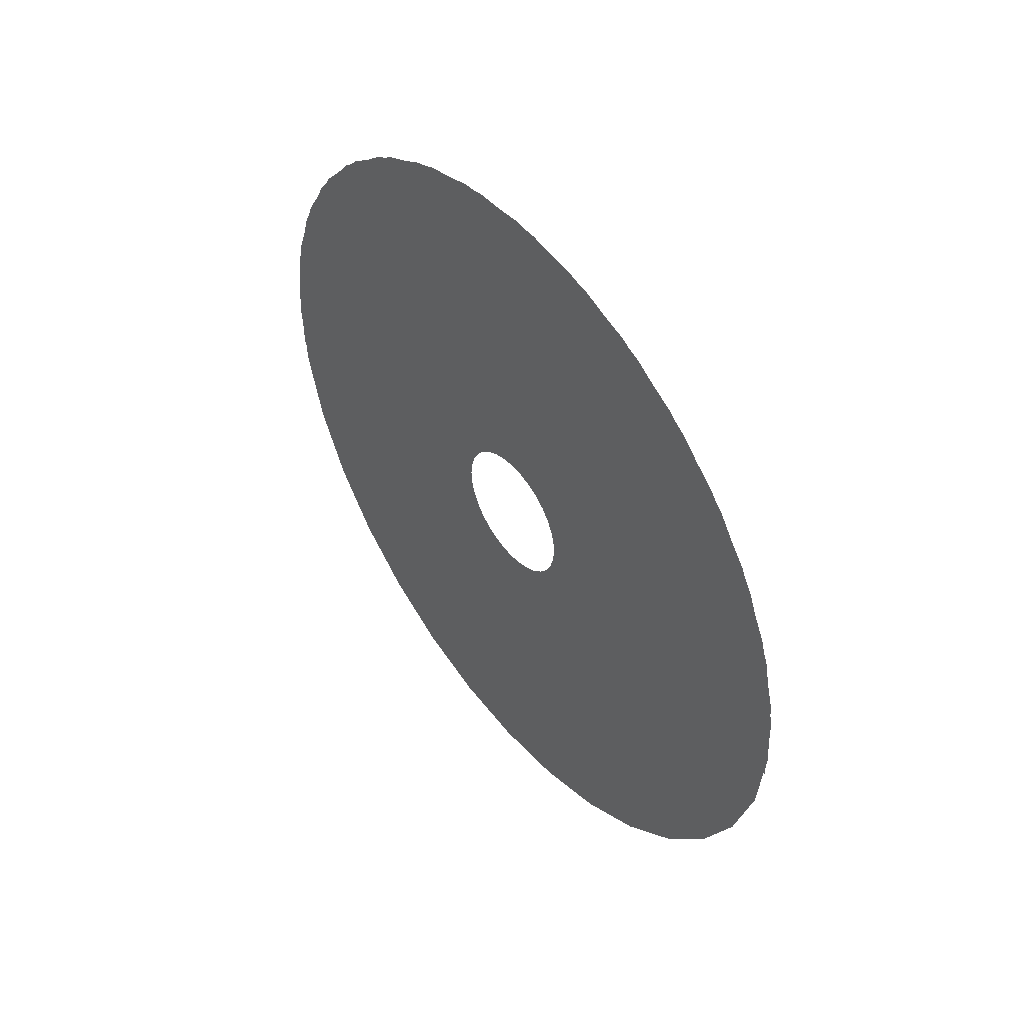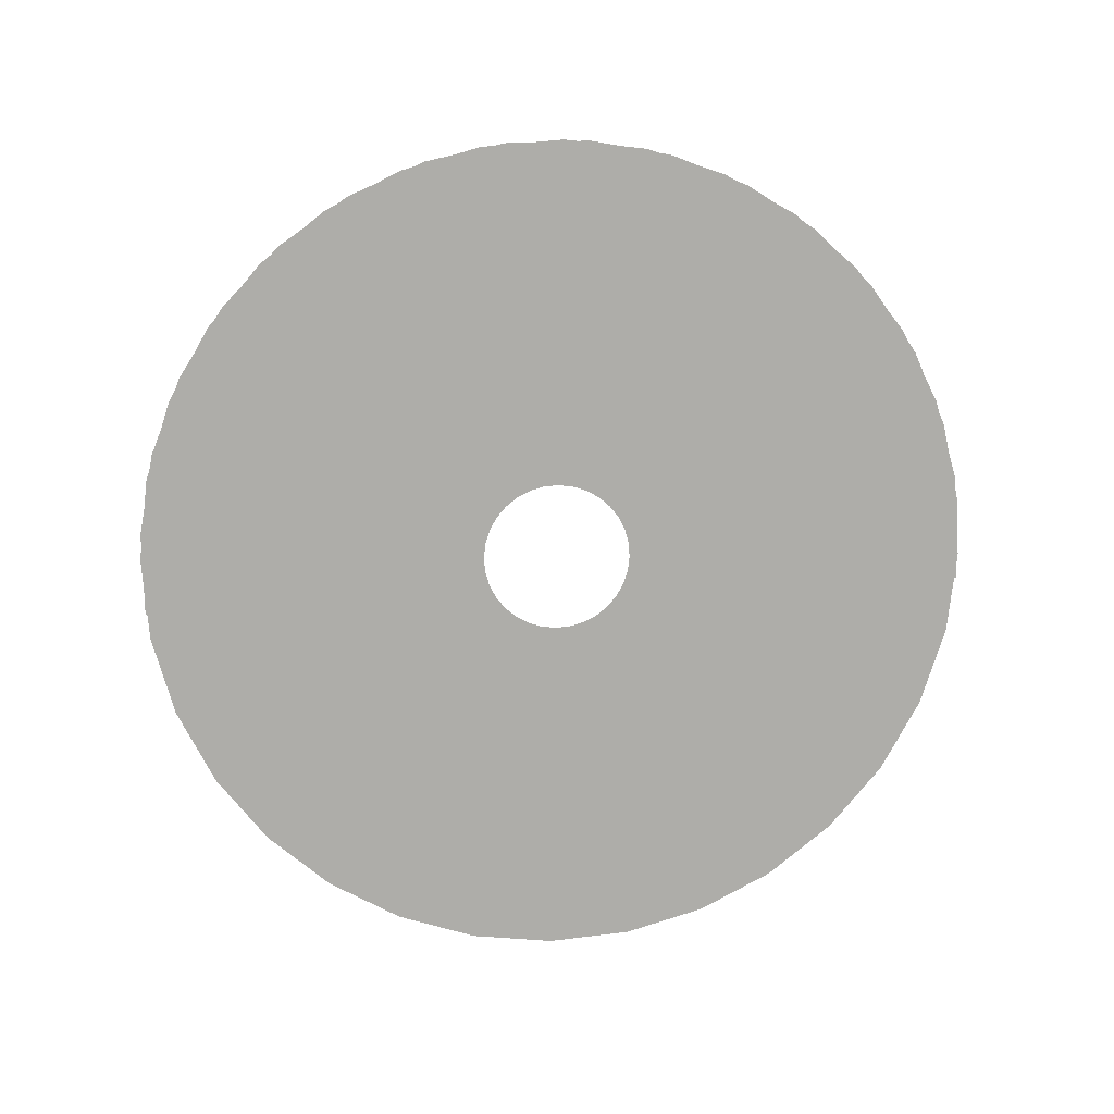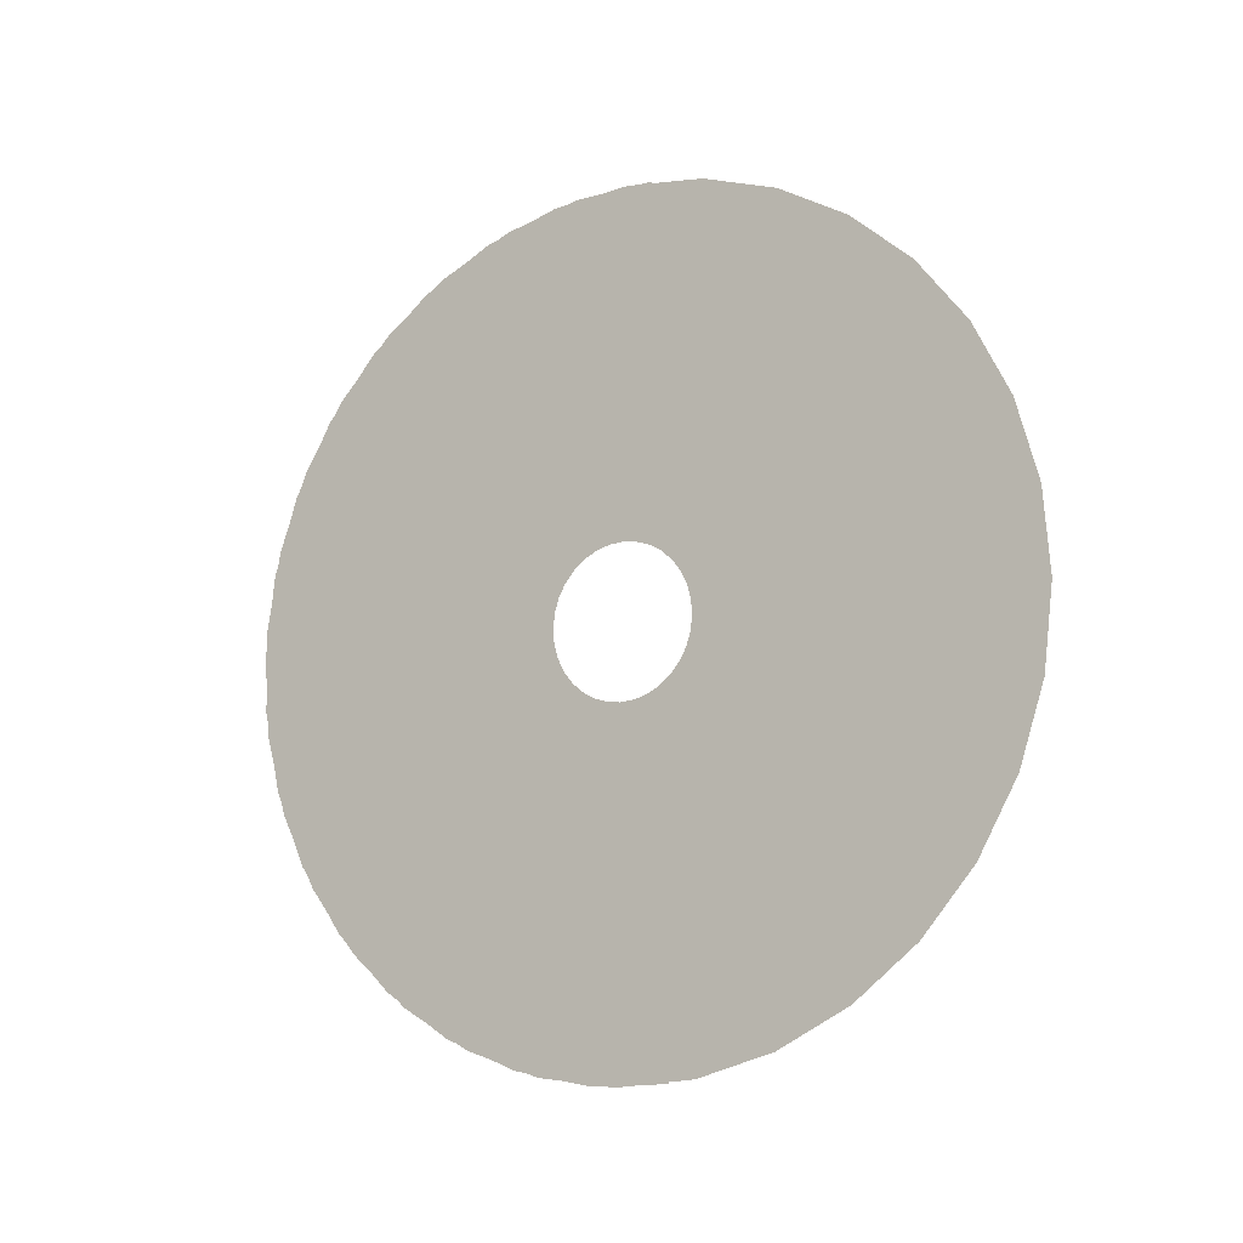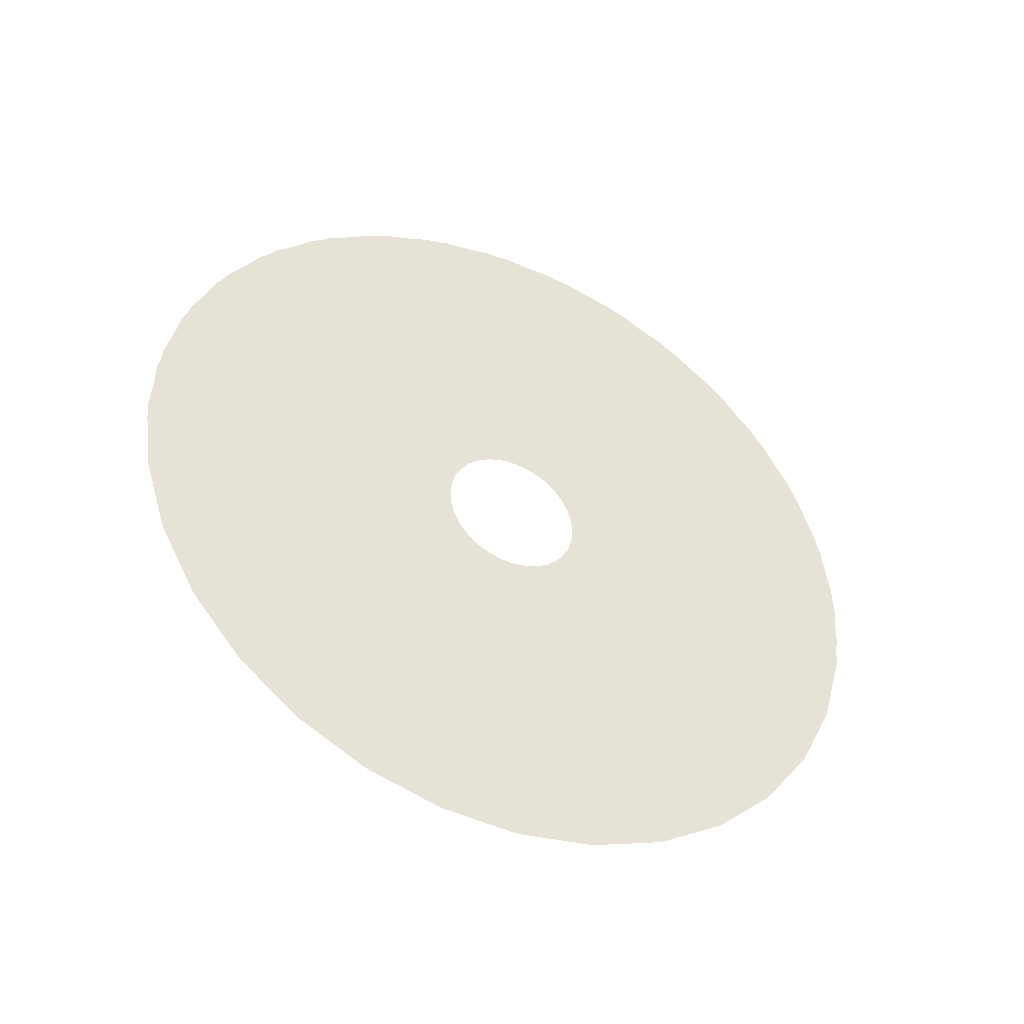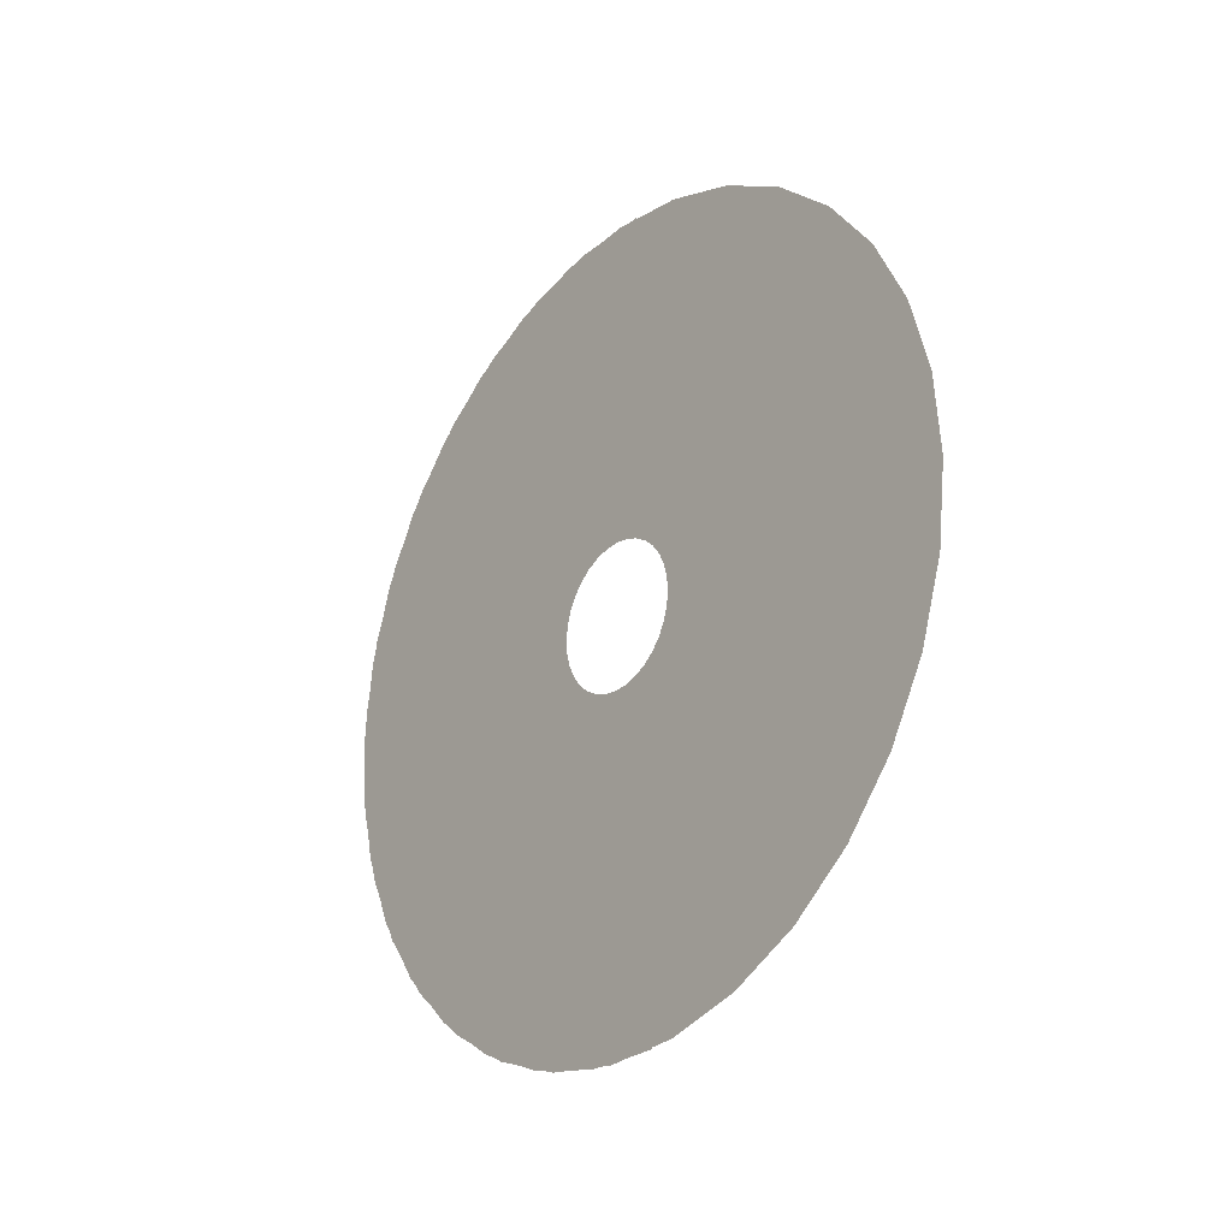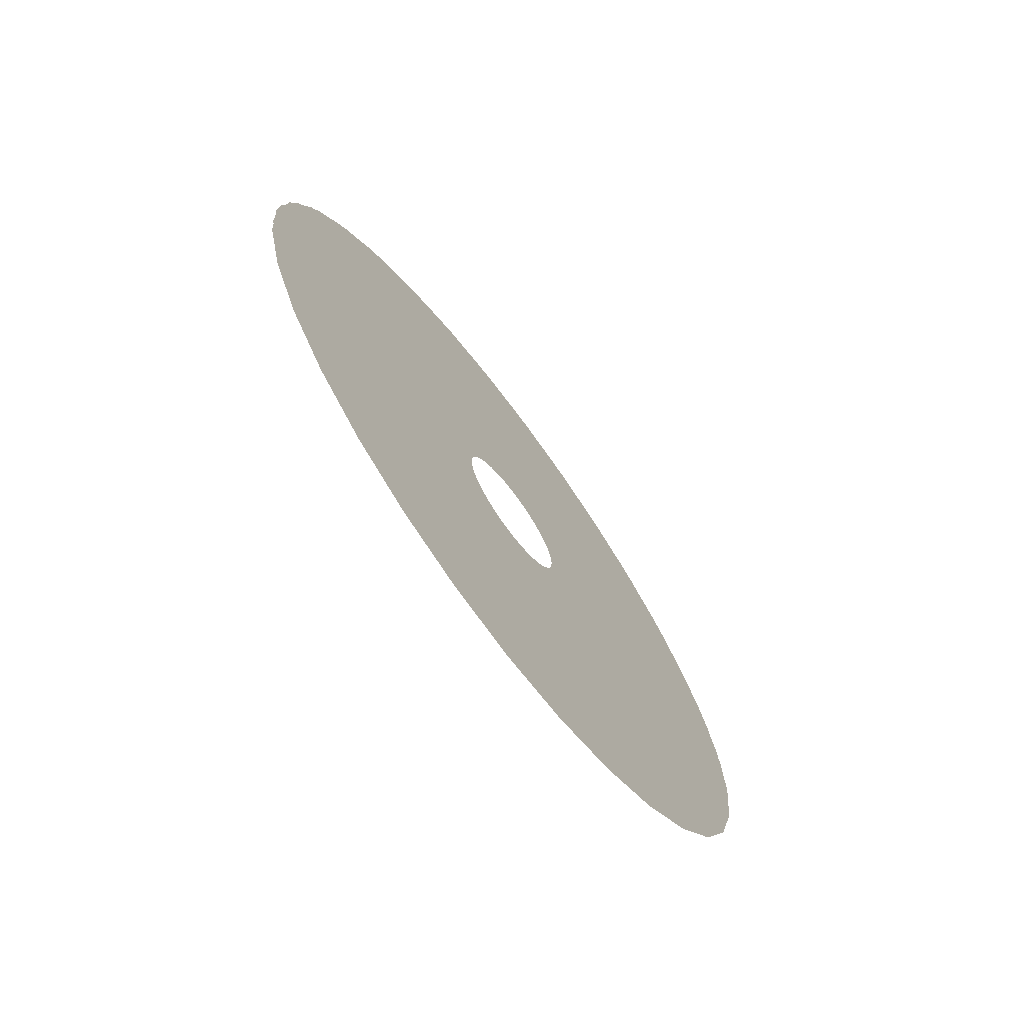
<metadata>
{"format":"obj","ext":"obj","renderer":"f3d","projection":"perspective","resolution":1024,"background":"white","views":[{"elev":47.6,"azim":142.2,"up":"+Z"},{"elev":13.3,"azim":84.0,"up":"+Z"},{"elev":-11.2,"azim":121.8,"up":"+Y"},{"elev":-41.9,"azim":-115.2,"up":"+Z"},{"elev":-24.3,"azim":141.3,"up":"+Y"},{"elev":-70.9,"azim":36.5,"up":"+Z"}]}
</metadata>
<code>
g default
v -0 -19.72 -3.591
v -0 -18.64 -7.369
v -0 -16.85 -10.86
v -0 -14.4 -13.94
v -0 -11.41 -16.48
v -0 -7.972 -18.39
v -0 -4.23 -19.6
v -0 -0.3259 -20.04
v 0 3.591 -19.72
v 0 7.369 -18.64
v 0 10.86 -16.85
v 0 13.94 -14.4
v 0 16.48 -11.41
v 0 18.39 -7.972
v 0 19.6 -4.23
v 0 20.04 -0.3259
v 0 19.72 3.591
v 0 18.64 7.369
v 0 16.85 10.86
v 0 14.4 13.94
v 0 11.41 16.48
v 0 7.972 18.39
v 0 4.23 19.6
v 0 0.3259 20.04
v -0 -3.591 19.72
v -0 -7.369 18.64
v -0 -10.86 16.85
v -0 -13.94 14.4
v -0 -16.48 11.41
v -0 -18.39 7.972
v -0 -19.6 4.23
v -0 -20.04 0.3259
v -0 -39.44 -7.181
v -0 -37.29 -14.74
v -0 -33.69 -21.73
v -0 -28.81 -27.89
v -0 -22.81 -32.97
v -0 -15.94 -36.79
v -0 -8.46 -39.19
v -0 -0.6518 -40.09
v 0 7.181 -39.44
v 0 14.74 -37.29
v 0 21.73 -33.69
v 0 27.89 -28.81
v 0 32.97 -22.81
v 0 36.79 -15.94
v 0 39.19 -8.46
v 0 40.09 -0.6518
v 0 39.44 7.182
v 0 37.29 14.74
v 0 33.69 21.73
v 0 28.81 27.89
v 0 22.81 32.97
v 0 15.94 36.79
v 0 8.46 39.19
v 0 0.6518 40.09
v -0 -7.182 39.44
v -0 -14.74 37.29
v -0 -21.73 33.69
v -0 -27.89 28.81
v -0 -32.97 22.81
v -0 -36.79 15.94
v -0 -39.19 8.46
v -0 -40.09 0.6518
g slash_medium_360 slash
f 1 2 34 33
f 2 3 35 34
f 3 4 36 35
f 4 5 37 36
f 5 6 38 37
f 6 7 39 38
f 7 8 40 39
f 8 9 41 40
f 9 10 42 41
f 10 11 43 42
f 11 12 44 43
f 12 13 45 44
f 13 14 46 45
f 14 15 47 46
f 15 16 48 47
f 16 17 49 48
f 17 18 50 49
f 18 19 51 50
f 19 20 52 51
f 20 21 53 52
f 21 22 54 53
f 22 23 55 54
f 23 24 56 55
f 24 25 57 56
f 25 26 58 57
f 26 27 59 58
f 27 28 60 59
f 28 29 61 60
f 29 30 62 61
f 30 31 63 62
f 31 32 64 63
f 32 1 33 64
g default
v 0 19.98 -1.577
v 0 19.91 2.352
v 0 19.07 6.191
v 0 17.49 9.791
v 0 15.25 13.02
v 0 12.41 15.74
v 0 9.105 17.86
v 0 5.446 19.29
v 0 1.577 19.98
v 0 -2.352 19.91
v 0 -6.191 19.07
v 0 -9.791 17.49
v 0 -13.02 15.25
v 0 -15.74 12.41
v 0 -17.86 9.105
v 0 -19.29 5.446
v 0 -19.98 1.577
v 0 -19.91 -2.352
v 0 39.97 -3.154
v 0 39.82 4.704
v 0 38.13 12.38
v 0 34.99 19.58
v 0 30.49 26.03
v 0 24.83 31.48
v 0 18.21 35.72
v 0 10.89 38.59
v 0 3.154 39.97
v 0 -4.704 39.82
v 0 -12.38 38.13
v 0 -19.58 34.99
v 0 -26.03 30.49
v 0 -31.48 24.83
v 0 -35.72 18.21
v 0 -38.59 10.89
v 0 -39.97 3.154
v 0 -39.82 -4.704
g slash slash_medium_180
f 65 66 84 83
f 66 67 85 84
f 67 68 86 85
f 68 69 87 86
f 69 70 88 87
f 70 71 89 88
f 71 72 90 89
f 72 73 91 90
f 73 74 92 91
f 74 75 93 92
f 75 76 94 93
f 76 77 95 94
f 77 78 96 95
f 78 79 97 96
f 79 80 98 97
f 80 81 99 98
f 81 82 100 99
g default
v -0 -7.027 -1.279
v -0 -6.642 -2.625
v -0 -6.002 -3.871
v -0 -5.132 -4.967
v -0 -4.064 -5.873
v -0 -2.84 -6.553
v -0 -1.507 -6.981
v -0 -0.1161 -7.141
v 0 1.279 -7.027
v 0 2.626 -6.642
v 0 3.871 -6.002
v 0 4.967 -5.132
v 0 5.873 -4.064
v 0 6.553 -2.84
v 0 6.981 -1.507
v 0 7.141 -0.1161
v 0 7.027 1.279
v 0 6.642 2.626
v 0 6.002 3.871
v 0 5.132 4.967
v 0 4.064 5.873
v 0 2.84 6.553
v 0 1.507 6.981
v 0 0.1161 7.141
v -0 -1.279 7.027
v -0 -2.626 6.642
v -0 -3.871 6.002
v -0 -4.967 5.132
v -0 -5.873 4.064
v -0 -6.553 2.84
v -0 -6.981 1.507
v -0 -7.141 0.1161
v -0 -39.44 -7.181
v -0 -37.29 -14.74
v -0 -33.69 -21.73
v -0 -28.81 -27.89
v -0 -22.81 -32.97
v -0 -15.94 -36.79
v -0 -8.46 -39.19
v -0 -0.6518 -40.09
v 0 7.181 -39.44
v 0 14.74 -37.29
v 0 21.73 -33.69
v 0 27.89 -28.81
v 0 32.97 -22.81
v 0 36.79 -15.94
v 0 39.19 -8.46
v 0 40.09 -0.6518
v 0 39.44 7.182
v 0 37.29 14.74
v 0 33.69 21.73
v 0 28.81 27.89
v 0 22.81 32.97
v 0 15.94 36.79
v 0 8.46 39.19
v 0 0.6518 40.09
v -0 -7.182 39.44
v -0 -14.74 37.29
v -0 -21.73 33.69
v -0 -27.89 28.81
v -0 -32.97 22.81
v -0 -36.79 15.94
v -0 -39.19 8.46
v -0 -40.09 0.6518
g slash slash_fat_360
f 101 102 134 133
f 102 103 135 134
f 103 104 136 135
f 104 105 137 136
f 105 106 138 137
f 106 107 139 138
f 107 108 140 139
f 108 109 141 140
f 109 110 142 141
f 110 111 143 142
f 111 112 144 143
f 112 113 145 144
f 113 114 146 145
f 114 115 147 146
f 115 116 148 147
f 116 117 149 148
f 117 118 150 149
f 118 119 151 150
f 119 120 152 151
f 120 121 153 152
f 121 122 154 153
f 122 123 155 154
f 123 124 156 155
f 124 125 157 156
f 125 126 158 157
f 126 127 159 158
f 127 128 160 159
f 128 129 161 160
f 129 130 162 161
f 130 131 163 162
f 131 132 164 163
f 132 101 133 164
g default
v 0 7.202 -0.5684
v 0 7.174 0.8476
v 0 6.871 2.231
v 0 6.304 3.529
v 0 5.494 4.691
v 0 4.474 5.672
v 0 3.281 6.436
v 0 1.962 6.953
v 0 0.5684 7.202
v 0 -0.8476 7.174
v 0 -2.231 6.871
v 0 -3.529 6.304
v 0 -4.691 5.494
v 0 -5.672 4.474
v 0 -6.436 3.281
v 0 -6.953 1.962
v 0 -7.202 0.5684
v 0 -7.174 -0.8476
v 0 39.97 -3.154
v 0 39.82 4.704
v 0 38.13 12.38
v 0 34.99 19.58
v 0 30.49 26.03
v 0 24.83 31.48
v 0 18.21 35.72
v 0 10.89 38.59
v 0 3.154 39.97
v 0 -4.704 39.82
v 0 -12.38 38.13
v 0 -19.58 34.99
v 0 -26.03 30.49
v 0 -31.48 24.83
v 0 -35.72 18.21
v 0 -38.59 10.89
v 0 -39.97 3.154
v 0 -39.82 -4.704
g slash slash_fat_180
f 165 166 184 183
f 166 167 185 184
f 167 168 186 185
f 168 169 187 186
f 169 170 188 187
f 170 171 189 188
f 171 172 190 189
f 172 173 191 190
f 173 174 192 191
f 174 175 193 192
f 175 176 194 193
f 176 177 195 194
f 177 178 196 195
f 178 179 197 196
f 179 180 198 197
f 180 181 199 198
f 181 182 200 199
g default
v -0 -31.28 -5.695
v -0 -29.57 -11.69
v -0 -26.72 -17.23
v -0 -22.84 -22.11
v -0 -18.09 -26.14
v -0 -12.64 -29.17
v -0 -6.709 -31.08
v -0 -0.5168 -31.79
v 0 5.695 -31.28
v 0 11.69 -29.57
v 0 17.23 -26.72
v 0 22.11 -22.84
v 0 26.14 -18.09
v 0 29.17 -12.64
v 0 31.08 -6.709
v 0 31.79 -0.5168
v 0 31.28 5.695
v 0 29.57 11.69
v 0 26.72 17.23
v 0 22.84 22.11
v 0 18.09 26.14
v 0 12.64 29.17
v 0 6.709 31.08
v 0 0.5168 31.79
v -0 -5.695 31.28
v -0 -11.69 29.57
v -0 -17.23 26.72
v -0 -22.11 22.84
v -0 -26.14 18.09
v -0 -29.17 12.64
v -0 -31.08 6.709
v -0 -31.79 0.5168
v -0 -39.44 -7.181
v -0 -37.29 -14.74
v -0 -33.69 -21.73
v -0 -28.81 -27.89
v -0 -22.81 -32.97
v -0 -15.94 -36.79
v -0 -8.46 -39.19
v -0 -0.6518 -40.09
v 0 7.181 -39.44
v 0 14.74 -37.29
v 0 21.73 -33.69
v 0 27.89 -28.81
v 0 32.97 -22.81
v 0 36.79 -15.94
v 0 39.19 -8.46
v 0 40.09 -0.6518
v 0 39.44 7.182
v 0 37.29 14.74
v 0 33.69 21.73
v 0 28.81 27.89
v 0 22.81 32.97
v 0 15.94 36.79
v 0 8.46 39.19
v 0 0.6518 40.09
v -0 -7.182 39.44
v -0 -14.74 37.29
v -0 -21.73 33.69
v -0 -27.89 28.81
v -0 -32.97 22.81
v -0 -36.79 15.94
v -0 -39.19 8.46
v -0 -40.09 0.6518
g slash slash_thin_360
f 201 202 234 233
f 202 203 235 234
f 203 204 236 235
f 204 205 237 236
f 205 206 238 237
f 206 207 239 238
f 207 208 240 239
f 208 209 241 240
f 209 210 242 241
f 210 211 243 242
f 211 212 244 243
f 212 213 245 244
f 213 214 246 245
f 214 215 247 246
f 215 216 248 247
f 216 217 249 248
f 217 218 250 249
f 218 219 251 250
f 219 220 252 251
f 220 221 253 252
f 221 222 254 253
f 222 223 255 254
f 223 224 256 255
f 224 225 257 256
f 225 226 258 257
f 226 227 259 258
f 227 228 260 259
f 228 229 261 260
f 229 230 262 261
f 230 231 263 262
f 231 232 264 263
f 232 201 233 264
g default
v 0 31.65 -2.498
v 0 31.53 3.725
v 0 30.2 9.805
v 0 27.71 15.51
v 0 24.15 20.62
v 0 19.66 24.93
v 0 14.42 28.29
v 0 8.625 30.56
v 0 2.498 31.65
v 0 -3.725 31.53
v 0 -9.805 30.2
v 0 -15.51 27.71
v 0 -20.62 24.15
v 0 -24.93 19.66
v 0 -28.29 14.42
v 0 -30.56 8.625
v 0 -31.65 2.498
v 0 -31.53 -3.725
v 0 39.97 -3.154
v 0 39.82 4.704
v 0 38.13 12.38
v 0 34.99 19.58
v 0 30.49 26.03
v 0 24.83 31.48
v 0 18.21 35.72
v 0 10.89 38.59
v 0 3.154 39.97
v 0 -4.704 39.82
v 0 -12.38 38.13
v 0 -19.58 34.99
v 0 -26.03 30.49
v 0 -31.48 24.83
v 0 -35.72 18.21
v 0 -38.59 10.89
v 0 -39.97 3.154
v 0 -39.82 -4.704
g slash slash_thin_180
f 265 266 284 283
f 266 267 285 284
f 267 268 286 285
f 268 269 287 286
f 269 270 288 287
f 270 271 289 288
f 271 272 290 289
f 272 273 291 290
f 273 274 292 291
f 274 275 293 292
f 275 276 294 293
f 276 277 295 294
f 277 278 296 295
f 278 279 297 296
f 279 280 298 297
f 280 281 299 298
f 281 282 300 299

</code>
